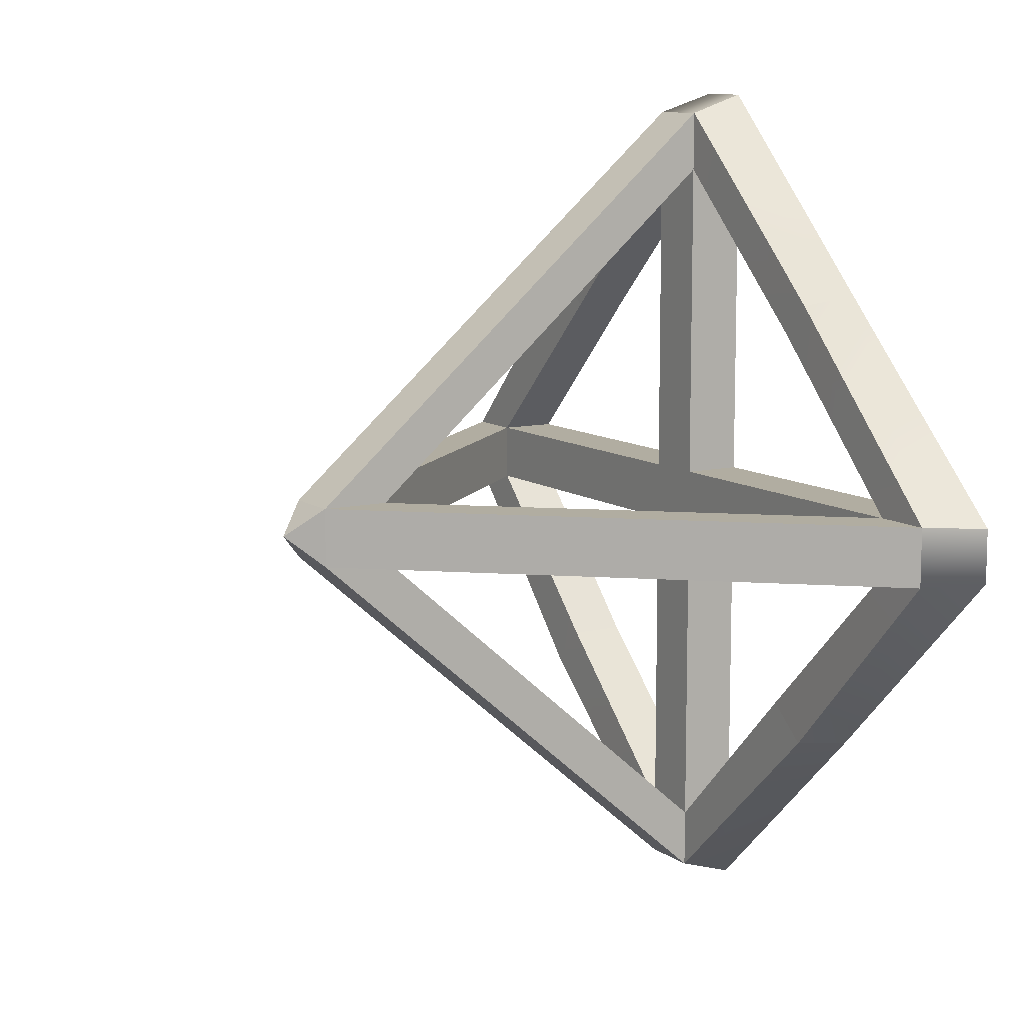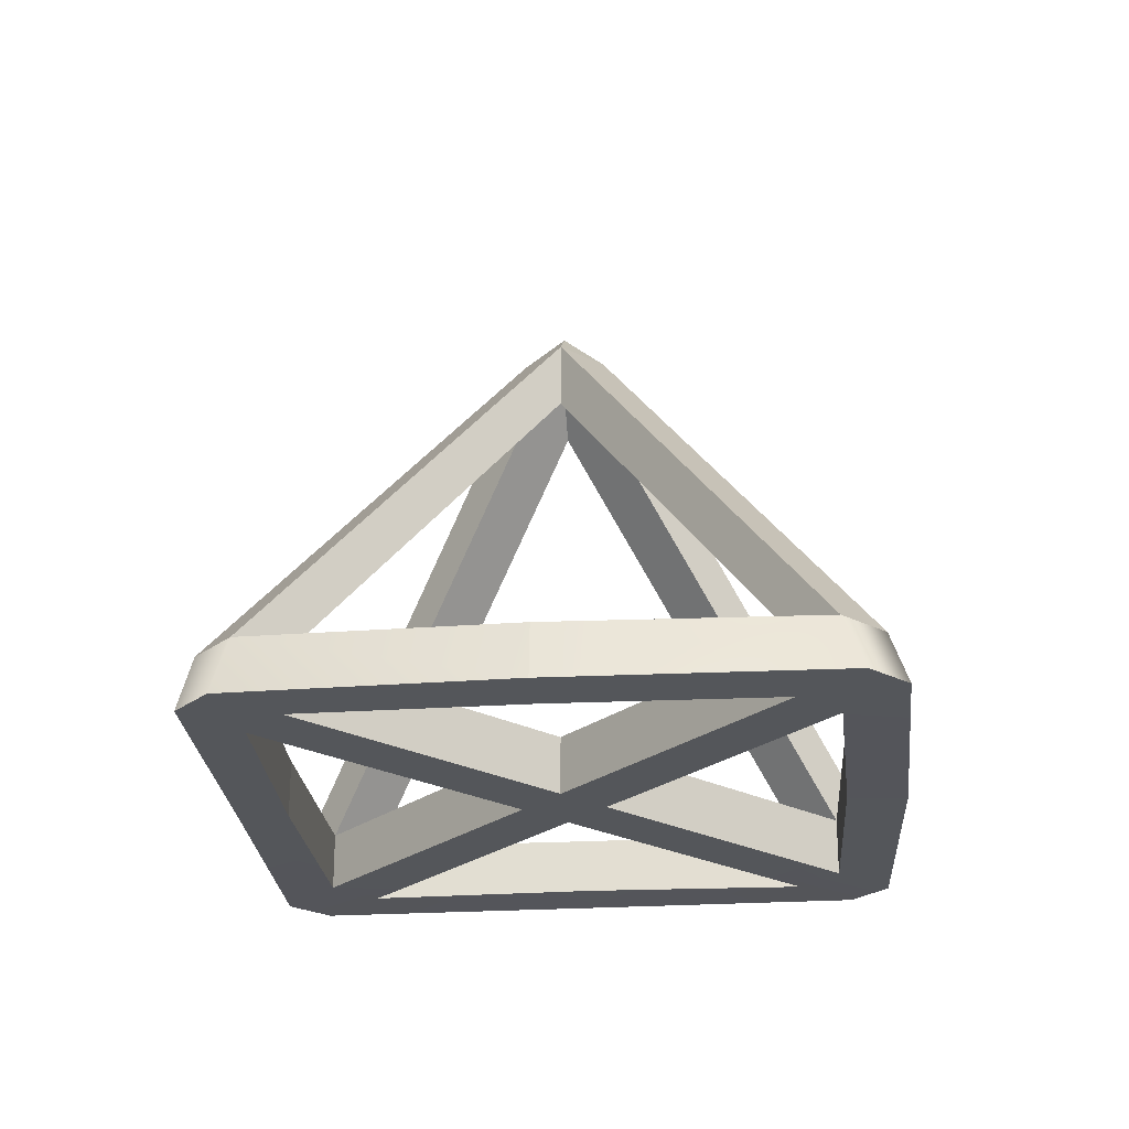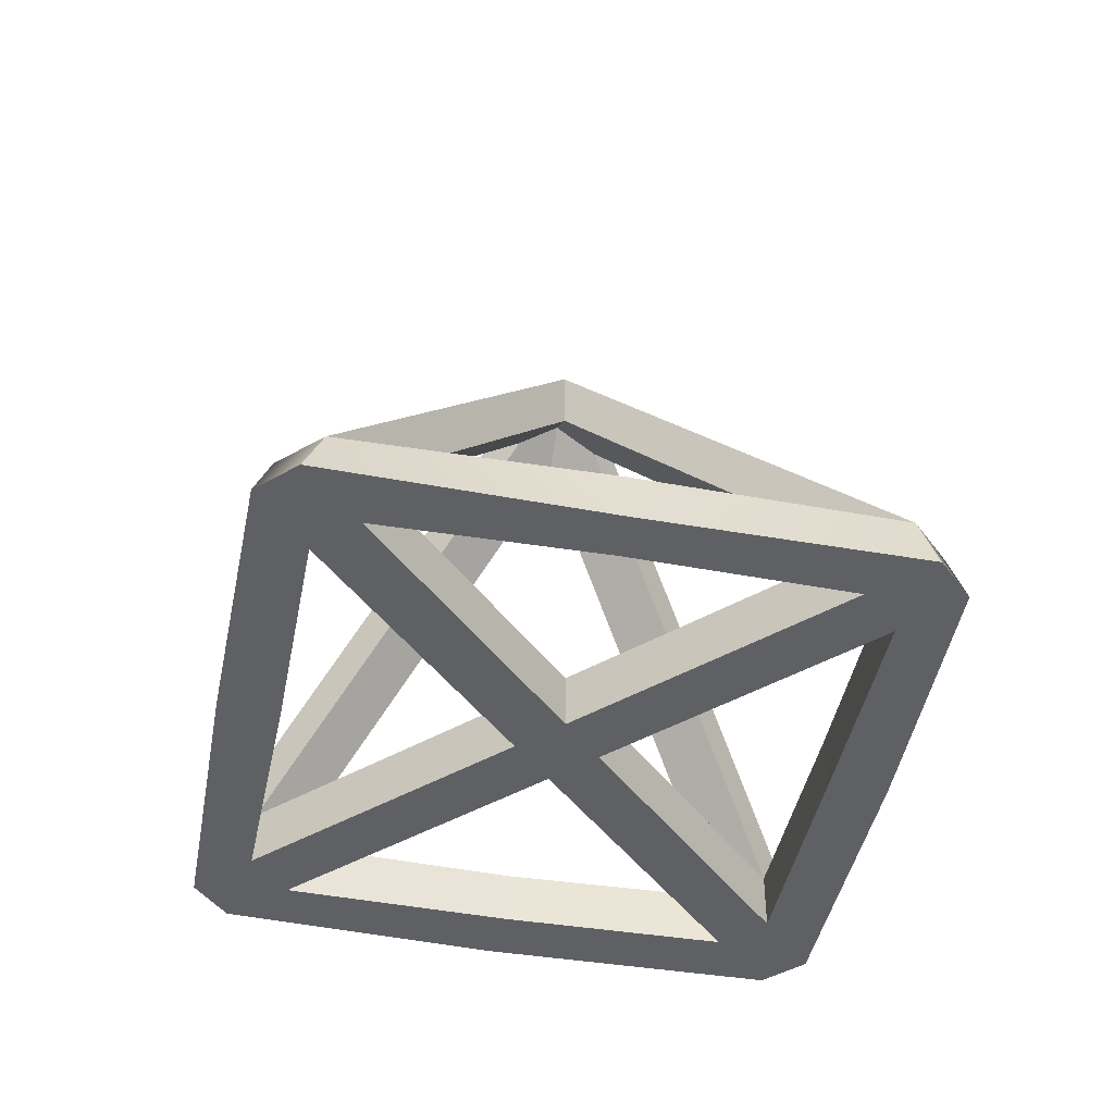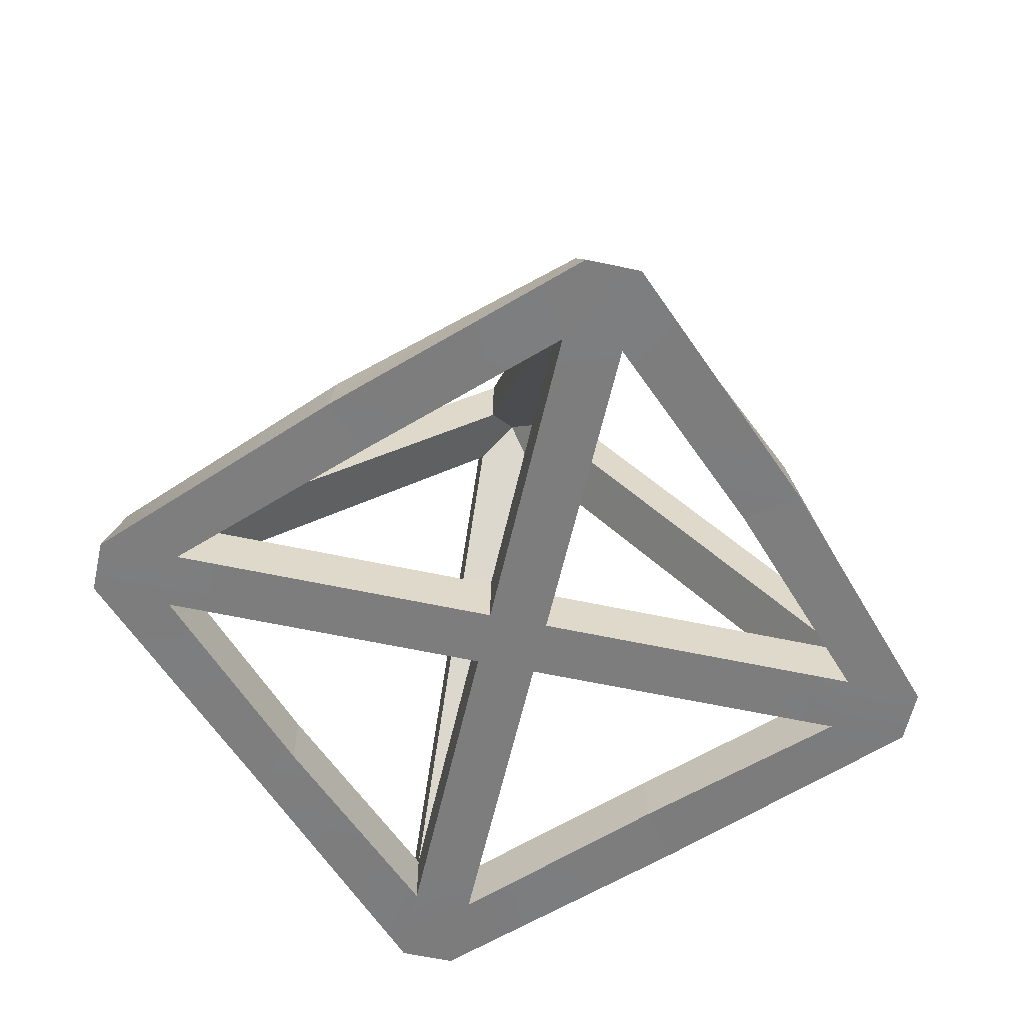
<metadata>
{"format":"obj","ext":"obj","renderer":"f3d","projection":"perspective","resolution":1024,"background":"white","views":[{"elev":10.3,"azim":-121.1,"up":"+Z"},{"elev":-25.2,"azim":50.2,"up":"+Y"},{"elev":-44.7,"azim":-56.4,"up":"+Y"},{"elev":-59.1,"azim":77.4,"up":"+Y"}]}
</metadata>
<code>
g default
v 0.4583 1.091 7.3
v 0.5 1.085 5.983
v 0.5 1.085 4.983
v 0.5 1.085 3.983
v 0.5 1.085 2.983
v 0.5 1.085 1.983
v 0.5 1.085 0.9825
v 0.5 1.085 -0.01746
v 0.5 1.085 -1.017
v 0.5 1.085 -2.017
v 0.5 1.085 -3.017
v 0.5 1.085 -4.017
v 0.5 1.085 -5.017
v 0.5 1.085 -6.017
v 0.4583 1.091 -7.335
v 0.5 2.085 6.983
v 0.5 2.085 5.983
v 0.5 2.085 4.983
v 0.5 2.085 3.983
v 0.5 2.085 2.983
v 0.5 2.085 1.983
v 0.5 2.085 0.9825
v 0.5 2.085 -0.01746
v 0.5 2.085 -1.017
v 0.5 2.085 -2.017
v 0.5 2.085 -3.017
v 0.5 2.085 -4.017
v 0.5 2.085 -5.017
v 0.5 2.085 -6.017
v 0.5 2.085 -7.017
v -0.5 2.085 6.983
v -0.5 2.085 5.983
v -0.5 2.085 4.983
v -0.5 2.085 3.983
v -0.5 2.085 2.983
v -0.5 2.085 1.983
v -0.5 2.085 0.9825
v -0.5 2.085 -0.01746
v -0.5 2.085 -1.017
v -0.5 2.085 -2.017
v -0.5 2.085 -3.017
v -0.5 2.085 -4.017
v -0.5 2.085 -5.017
v -0.5 2.085 -6.017
v -0.5 2.085 -7.017
v -0.4583 1.091 7.3
v -0.5 1.085 5.983
v -0.5 1.085 4.983
v -0.5 1.085 3.983
v -0.5 1.085 2.983
v -0.5 1.085 1.983
v -0.5 1.085 0.9825
v -0.5 1.085 -0.01746
v -0.5 1.085 -1.017
v -0.5 1.085 -2.017
v -0.5 1.085 -3.017
v -0.5 1.085 -4.017
v -0.5 1.085 -5.017
v -0.5 1.085 -6.017
v -0.4583 1.091 -7.335
v -7.451 1.091 0.4408
v -6 1.085 0.4825
v -5 1.085 0.4825
v -4 1.085 0.4825
v -3 1.085 0.4825
v -2 1.085 0.4825
v -1 1.085 0.4825
v 0 1.085 0.4825
v 1 1.085 0.4825
v 2 1.085 0.4825
v 3 1.085 0.4825
v 4 1.085 0.4825
v 5 1.085 0.4825
v 6 1.085 0.4825
v 7.451 1.091 0.4408
v -7 2.085 0.4825
v -6 2.085 0.4825
v -5 2.085 0.4825
v -4 2.085 0.4825
v -3 2.085 0.4825
v -2 2.085 0.4825
v -1 2.085 0.4825
v 0 2.085 0.4825
v 1 2.085 0.4825
v 2 2.085 0.4825
v 3 2.085 0.4825
v 4 2.085 0.4825
v 5 2.085 0.4825
v 6 2.085 0.4825
v 7 2.085 0.4825
v -7 2.085 -0.5175
v -6 2.085 -0.5175
v -5 2.085 -0.5175
v -4 2.085 -0.5175
v -3 2.085 -0.5175
v -2 2.085 -0.5175
v -1 2.085 -0.5175
v 0 2.085 -0.5175
v 1 2.085 -0.5175
v 2 2.085 -0.5175
v 3 2.085 -0.5175
v 4 2.085 -0.5175
v 5 2.085 -0.5175
v 6 2.085 -0.5175
v 7 2.085 -0.5175
v -7.451 1.091 -0.4757
v -6 1.085 -0.5175
v -5 1.085 -0.5175
v -4 1.085 -0.5175
v -3 1.085 -0.5175
v -2 1.085 -0.5175
v -1 1.085 -0.5175
v 0 1.085 -0.5175
v 1 1.085 -0.5175
v 2 1.085 -0.5175
v 3 1.085 -0.5175
v 4 1.085 -0.5175
v 5 1.085 -0.5175
v 6 1.085 -0.5175
v 7.451 1.091 -0.4757
v 0.4998 9.56 0.4832
v 0.4998 9.56 -0.5168
v -0.5001 9.56 -0.5168
v -0.5001 9.56 0.4832
v -0.000151 10.1 -0.01683
v -3.796 2.077 3.8
v -3.278 2.071 3.302
v -3.278 1.087 3.302
v -3.864 1.074 3.924
v 3.974 1.107 3.981
v 3.268 1.107 3.239
v 3.268 2.062 3.239
v 3.868 2.068 3.876
v 3.347 1.107 -3.316
v 3.975 1.107 -4.112
v 3.969 2.068 -3.944
v 3.347 2.062 -3.316
v -3.185 2.062 -3.284
v -3.87 2.068 -3.865
v -3.986 1.107 -3.96
v -3.185 1.107 -3.284
g polySurface1
f 130 131 133
f 133 131 132
f 2 3 17
f 17 3 18
f 3 4 18
f 18 4 19
f 4 5 19
f 19 5 20
f 5 6 20
f 20 6 21
f 6 7 21
f 21 7 22
f 7 8 22
f 22 8 23
f 8 9 23
f 23 9 24
f 9 10 24
f 24 10 25
f 10 11 25
f 25 11 26
f 11 12 26
f 26 12 27
f 12 13 27
f 27 13 28
f 13 14 28
f 28 14 29
f 135 136 134
f 134 136 137
f 17 18 32
f 32 18 33
f 18 19 33
f 33 19 34
f 19 20 34
f 34 20 35
f 20 21 35
f 35 21 36
f 21 22 36
f 36 22 37
f 22 23 37
f 37 23 38
f 23 24 38
f 38 24 39
f 24 25 39
f 39 25 40
f 25 26 40
f 40 26 41
f 26 27 41
f 41 27 42
f 27 28 42
f 42 28 43
f 28 29 43
f 43 29 44
f 121 122 124
f 124 122 123
f 127 128 126
f 126 128 129
f 32 33 47
f 47 33 48
f 33 34 48
f 48 34 49
f 34 35 49
f 49 35 50
f 35 36 50
f 50 36 51
f 36 37 51
f 51 37 52
f 37 38 52
f 52 38 53
f 38 39 53
f 53 39 54
f 39 40 54
f 54 40 55
f 40 41 55
f 55 41 56
f 41 42 56
f 56 42 57
f 42 43 57
f 57 43 58
f 43 44 58
f 58 44 59
f 138 139 141
f 141 139 140
f 46 47 1
f 1 47 2
f 47 48 2
f 2 48 3
f 48 49 3
f 3 49 4
f 49 50 4
f 4 50 5
f 50 51 5
f 5 51 6
f 51 52 6
f 6 52 7
f 52 53 7
f 7 53 8
f 53 54 8
f 8 54 9
f 54 55 9
f 9 55 10
f 55 56 10
f 10 56 11
f 56 57 11
f 11 57 12
f 57 58 12
f 12 58 13
f 58 59 13
f 13 59 14
f 59 60 14
f 14 60 15
f 15 60 30
f 30 60 45
f 46 1 31
f 31 1 16
f 129 128 126
f 126 128 127
f 62 63 77
f 77 63 78
f 63 64 78
f 78 64 79
f 64 65 79
f 79 65 80
f 65 66 80
f 80 66 81
f 66 67 81
f 81 67 82
f 67 68 82
f 82 68 83
f 68 69 83
f 83 69 84
f 69 70 84
f 84 70 85
f 70 71 85
f 85 71 86
f 71 72 86
f 86 72 87
f 72 73 87
f 87 73 88
f 73 74 88
f 88 74 89
f 130 133 131
f 131 133 132
f 124 121 123
f 123 121 122
f 77 78 92
f 92 78 93
f 78 79 93
f 93 79 94
f 79 80 94
f 94 80 95
f 80 81 95
f 95 81 96
f 81 82 96
f 96 82 97
f 82 83 97
f 97 83 98
f 83 84 98
f 98 84 99
f 84 85 99
f 99 85 100
f 85 86 100
f 100 86 101
f 86 87 101
f 101 87 102
f 87 88 102
f 102 88 103
f 88 89 103
f 103 89 104
f 124 121 123
f 123 121 122
f 138 141 139
f 139 141 140
f 92 93 107
f 107 93 108
f 93 94 108
f 108 94 109
f 94 95 109
f 109 95 110
f 95 96 110
f 110 96 111
f 96 97 111
f 111 97 112
f 97 98 112
f 112 98 113
f 98 99 113
f 113 99 114
f 99 100 114
f 114 100 115
f 100 101 115
f 115 101 116
f 101 102 116
f 116 102 117
f 102 103 117
f 117 103 118
f 103 104 118
f 118 104 119
f 137 136 134
f 134 136 135
f 106 107 61
f 61 107 62
f 107 108 62
f 62 108 63
f 108 109 63
f 63 109 64
f 109 110 64
f 64 110 65
f 110 111 65
f 65 111 66
f 111 112 66
f 66 112 67
f 112 113 67
f 67 113 68
f 113 114 68
f 68 114 69
f 114 115 69
f 69 115 70
f 115 116 70
f 70 116 71
f 116 117 71
f 71 117 72
f 117 118 72
f 72 118 73
f 118 119 73
f 73 119 74
f 119 120 74
f 74 120 75
f 75 120 90
f 90 120 105
f 106 61 91
f 91 61 76
f 16 17 121
f 121 17 122
f 17 32 122
f 122 32 123
f 31 124 32
f 32 124 123
f 31 16 124
f 124 16 121
f 30 122 29
f 29 122 121
f 30 45 122
f 122 45 123
f 45 44 123
f 123 44 124
f 44 29 124
f 124 29 121
f 76 77 124
f 124 77 121
f 77 92 121
f 121 92 122
f 91 123 92
f 92 123 122
f 91 76 123
f 123 76 124
f 90 121 89
f 89 121 124
f 90 105 121
f 121 105 122
f 105 104 122
f 122 104 123
f 104 89 123
f 123 89 124
f 121 122 125
f 122 123 125
f 123 124 125
f 124 121 125
f 31 32 126
f 126 32 127
f 32 47 127
f 127 47 128
f 46 129 47
f 47 129 128
f 46 31 129
f 129 31 126
f 61 62 129
f 129 62 128
f 77 127 62
f 62 127 128
f 76 126 77
f 77 126 127
f 61 129 76
f 76 129 126
f 1 2 130
f 130 2 131
f 2 17 131
f 131 17 132
f 16 133 17
f 17 133 132
f 1 130 16
f 16 130 133
f 75 130 74
f 74 130 131
f 75 90 130
f 130 90 133
f 90 89 133
f 133 89 132
f 89 74 132
f 132 74 131
f 15 135 14
f 14 135 134
f 15 30 135
f 135 30 136
f 30 29 136
f 136 29 137
f 29 14 137
f 137 14 134
f 105 136 104
f 104 136 137
f 120 135 105
f 105 135 136
f 120 119 135
f 135 119 134
f 119 104 134
f 134 104 137
f 45 139 44
f 44 139 138
f 60 140 45
f 45 140 139
f 60 59 140
f 140 59 141
f 59 44 141
f 141 44 138
f 91 92 139
f 139 92 138
f 92 107 138
f 138 107 141
f 106 140 107
f 107 140 141
f 106 91 140
f 140 91 139
g default
v 0.4583 1.091 7.3
v 0.5 1.085 5.983
v 0.5 1.085 4.983
v 0.5 1.085 3.983
v 0.5 1.085 2.983
v 0.5 1.085 1.983
v 0.5 1.085 0.9825
v 0.5 1.085 -0.01746
v 0.5 1.085 -1.017
v 0.5 1.085 -2.017
v 0.5 1.085 -3.017
v 0.5 1.085 -4.017
v 0.5 1.085 -5.017
v 0.5 1.085 -6.017
v 0.4583 1.091 -7.335
v 0.5 2.085 6.983
v 0.5 2.085 5.983
v 0.5 2.085 4.983
v 0.5 2.085 3.983
v 0.5 2.085 2.983
v 0.5 2.085 1.983
v 0.5 2.085 0.9825
v 0.5 2.085 -0.01746
v 0.5 2.085 -1.017
v 0.5 2.085 -2.017
v 0.5 2.085 -3.017
v 0.5 2.085 -4.017
v 0.5 2.085 -5.017
v 0.5 2.085 -6.017
v 0.5 2.085 -7.017
v -0.5 2.085 6.983
v -0.5 2.085 5.983
v -0.5 2.085 4.983
v -0.5 2.085 3.983
v -0.5 2.085 2.983
v -0.5 2.085 1.983
v -0.5 2.085 0.9825
v -0.5 2.085 -0.01746
v -0.5 2.085 -1.017
v -0.5 2.085 -2.017
v -0.5 2.085 -3.017
v -0.5 2.085 -4.017
v -0.5 2.085 -5.017
v -0.5 2.085 -6.017
v -0.5 2.085 -7.017
v -0.4583 1.091 7.3
v -0.5 1.085 5.983
v -0.5 1.085 4.983
v -0.5 1.085 3.983
v -0.5 1.085 2.983
v -0.5 1.085 1.983
v -0.5 1.085 0.9825
v -0.5 1.085 -0.01746
v -0.5 1.085 -1.017
v -0.5 1.085 -2.017
v -0.5 1.085 -3.017
v -0.5 1.085 -4.017
v -0.5 1.085 -5.017
v -0.5 1.085 -6.017
v -0.4583 1.091 -7.335
v -7.451 1.091 0.4408
v -6 1.085 0.4825
v -5 1.085 0.4825
v -4 1.085 0.4825
v -3 1.085 0.4825
v -2 1.085 0.4825
v -1 1.085 0.4825
v 0 1.085 0.4825
v 1 1.085 0.4825
v 2 1.085 0.4825
v 3 1.085 0.4825
v 4 1.085 0.4825
v 5 1.085 0.4825
v 6 1.085 0.4825
v 7.451 1.091 0.4408
v -7 2.085 0.4825
v -6 2.085 0.4825
v -5 2.085 0.4825
v -4 2.085 0.4825
v -3 2.085 0.4825
v -2 2.085 0.4825
v -1 2.085 0.4825
v 0 2.085 0.4825
v 1 2.085 0.4825
v 2 2.085 0.4825
v 3 2.085 0.4825
v 4 2.085 0.4825
v 5 2.085 0.4825
v 6 2.085 0.4825
v 7 2.085 0.4825
v -7 2.085 -0.5175
v -6 2.085 -0.5175
v -5 2.085 -0.5175
v -4 2.085 -0.5175
v -3 2.085 -0.5175
v -2 2.085 -0.5175
v -1 2.085 -0.5175
v 0 2.085 -0.5175
v 1 2.085 -0.5175
v 2 2.085 -0.5175
v 3 2.085 -0.5175
v 4 2.085 -0.5175
v 5 2.085 -0.5175
v 6 2.085 -0.5175
v 7 2.085 -0.5175
v -7.451 1.091 -0.4757
v -6 1.085 -0.5175
v -5 1.085 -0.5175
v -4 1.085 -0.5175
v -3 1.085 -0.5175
v -2 1.085 -0.5175
v -1 1.085 -0.5175
v 0 1.085 -0.5175
v 1 1.085 -0.5175
v 2 1.085 -0.5175
v 3 1.085 -0.5175
v 4 1.085 -0.5175
v 5 1.085 -0.5175
v 6 1.085 -0.5175
v 7.451 1.091 -0.4757
v 0.4998 9.56 0.4832
v 0.4998 9.56 -0.5168
v -0.5001 9.56 -0.5168
v -0.5001 9.56 0.4832
v -0.000151 10.1 -0.01683
v -3.796 2.077 3.8
v -3.278 2.071 3.302
v -3.278 1.087 3.302
v -3.864 1.074 3.924
v 3.974 1.107 3.981
v 3.268 1.107 3.239
v 3.268 2.062 3.239
v 3.868 2.068 3.876
v 3.347 1.107 -3.316
v 3.975 1.107 -4.112
v 3.969 2.068 -3.944
v 3.347 2.062 -3.316
v -3.185 2.062 -3.284
v -3.87 2.068 -3.865
v -3.986 1.107 -3.96
v -3.185 1.107 -3.284
g polySurface1
f 271 272 274
f 274 272 273
f 143 144 158
f 158 144 159
f 144 145 159
f 159 145 160
f 145 146 160
f 160 146 161
f 146 147 161
f 161 147 162
f 147 148 162
f 162 148 163
f 148 149 163
f 163 149 164
f 149 150 164
f 164 150 165
f 150 151 165
f 165 151 166
f 151 152 166
f 166 152 167
f 152 153 167
f 167 153 168
f 153 154 168
f 168 154 169
f 154 155 169
f 169 155 170
f 276 277 275
f 275 277 278
f 158 159 173
f 173 159 174
f 159 160 174
f 174 160 175
f 160 161 175
f 175 161 176
f 161 162 176
f 176 162 177
f 162 163 177
f 177 163 178
f 163 164 178
f 178 164 179
f 164 165 179
f 179 165 180
f 165 166 180
f 180 166 181
f 166 167 181
f 181 167 182
f 167 168 182
f 182 168 183
f 168 169 183
f 183 169 184
f 169 170 184
f 184 170 185
f 262 263 265
f 265 263 264
f 268 269 267
f 267 269 270
f 173 174 188
f 188 174 189
f 174 175 189
f 189 175 190
f 175 176 190
f 190 176 191
f 176 177 191
f 191 177 192
f 177 178 192
f 192 178 193
f 178 179 193
f 193 179 194
f 179 180 194
f 194 180 195
f 180 181 195
f 195 181 196
f 181 182 196
f 196 182 197
f 182 183 197
f 197 183 198
f 183 184 198
f 198 184 199
f 184 185 199
f 199 185 200
f 279 280 282
f 282 280 281
f 187 188 142
f 142 188 143
f 188 189 143
f 143 189 144
f 189 190 144
f 144 190 145
f 190 191 145
f 145 191 146
f 191 192 146
f 146 192 147
f 192 193 147
f 147 193 148
f 193 194 148
f 148 194 149
f 194 195 149
f 149 195 150
f 195 196 150
f 150 196 151
f 196 197 151
f 151 197 152
f 197 198 152
f 152 198 153
f 198 199 153
f 153 199 154
f 199 200 154
f 154 200 155
f 200 201 155
f 155 201 156
f 156 201 171
f 171 201 186
f 187 142 172
f 172 142 157
f 270 269 267
f 267 269 268
f 203 204 218
f 218 204 219
f 204 205 219
f 219 205 220
f 205 206 220
f 220 206 221
f 206 207 221
f 221 207 222
f 207 208 222
f 222 208 223
f 208 209 223
f 223 209 224
f 209 210 224
f 224 210 225
f 210 211 225
f 225 211 226
f 211 212 226
f 226 212 227
f 212 213 227
f 227 213 228
f 213 214 228
f 228 214 229
f 214 215 229
f 229 215 230
f 271 274 272
f 272 274 273
f 265 262 264
f 264 262 263
f 218 219 233
f 233 219 234
f 219 220 234
f 234 220 235
f 220 221 235
f 235 221 236
f 221 222 236
f 236 222 237
f 222 223 237
f 237 223 238
f 223 224 238
f 238 224 239
f 224 225 239
f 239 225 240
f 225 226 240
f 240 226 241
f 226 227 241
f 241 227 242
f 227 228 242
f 242 228 243
f 228 229 243
f 243 229 244
f 229 230 244
f 244 230 245
f 265 262 264
f 264 262 263
f 279 282 280
f 280 282 281
f 233 234 248
f 248 234 249
f 234 235 249
f 249 235 250
f 235 236 250
f 250 236 251
f 236 237 251
f 251 237 252
f 237 238 252
f 252 238 253
f 238 239 253
f 253 239 254
f 239 240 254
f 254 240 255
f 240 241 255
f 255 241 256
f 241 242 256
f 256 242 257
f 242 243 257
f 257 243 258
f 243 244 258
f 258 244 259
f 244 245 259
f 259 245 260
f 278 277 275
f 275 277 276
f 247 248 202
f 202 248 203
f 248 249 203
f 203 249 204
f 249 250 204
f 204 250 205
f 250 251 205
f 205 251 206
f 251 252 206
f 206 252 207
f 252 253 207
f 207 253 208
f 253 254 208
f 208 254 209
f 254 255 209
f 209 255 210
f 255 256 210
f 210 256 211
f 256 257 211
f 211 257 212
f 257 258 212
f 212 258 213
f 258 259 213
f 213 259 214
f 259 260 214
f 214 260 215
f 260 261 215
f 215 261 216
f 216 261 231
f 231 261 246
f 247 202 232
f 232 202 217
f 157 158 262
f 262 158 263
f 158 173 263
f 263 173 264
f 172 265 173
f 173 265 264
f 172 157 265
f 265 157 262
f 171 263 170
f 170 263 262
f 171 186 263
f 263 186 264
f 186 185 264
f 264 185 265
f 185 170 265
f 265 170 262
f 217 218 265
f 265 218 262
f 218 233 262
f 262 233 263
f 232 264 233
f 233 264 263
f 232 217 264
f 264 217 265
f 231 262 230
f 230 262 265
f 231 246 262
f 262 246 263
f 246 245 263
f 263 245 264
f 245 230 264
f 264 230 265
f 262 263 266
f 263 264 266
f 264 265 266
f 265 262 266
f 172 173 267
f 267 173 268
f 173 188 268
f 268 188 269
f 187 270 188
f 188 270 269
f 187 172 270
f 270 172 267
f 202 203 270
f 270 203 269
f 218 268 203
f 203 268 269
f 217 267 218
f 218 267 268
f 202 270 217
f 217 270 267
f 142 143 271
f 271 143 272
f 143 158 272
f 272 158 273
f 157 274 158
f 158 274 273
f 142 271 157
f 157 271 274
f 216 271 215
f 215 271 272
f 216 231 271
f 271 231 274
f 231 230 274
f 274 230 273
f 230 215 273
f 273 215 272
f 156 276 155
f 155 276 275
f 156 171 276
f 276 171 277
f 171 170 277
f 277 170 278
f 170 155 278
f 278 155 275
f 246 277 245
f 245 277 278
f 261 276 246
f 246 276 277
f 261 260 276
f 276 260 275
f 260 245 275
f 275 245 278
f 186 280 185
f 185 280 279
f 201 281 186
f 186 281 280
f 201 200 281
f 281 200 282
f 200 185 282
f 282 185 279
f 232 233 280
f 280 233 279
f 233 248 279
f 279 248 282
f 247 281 248
f 248 281 282
f 247 232 281
f 281 232 280

</code>
